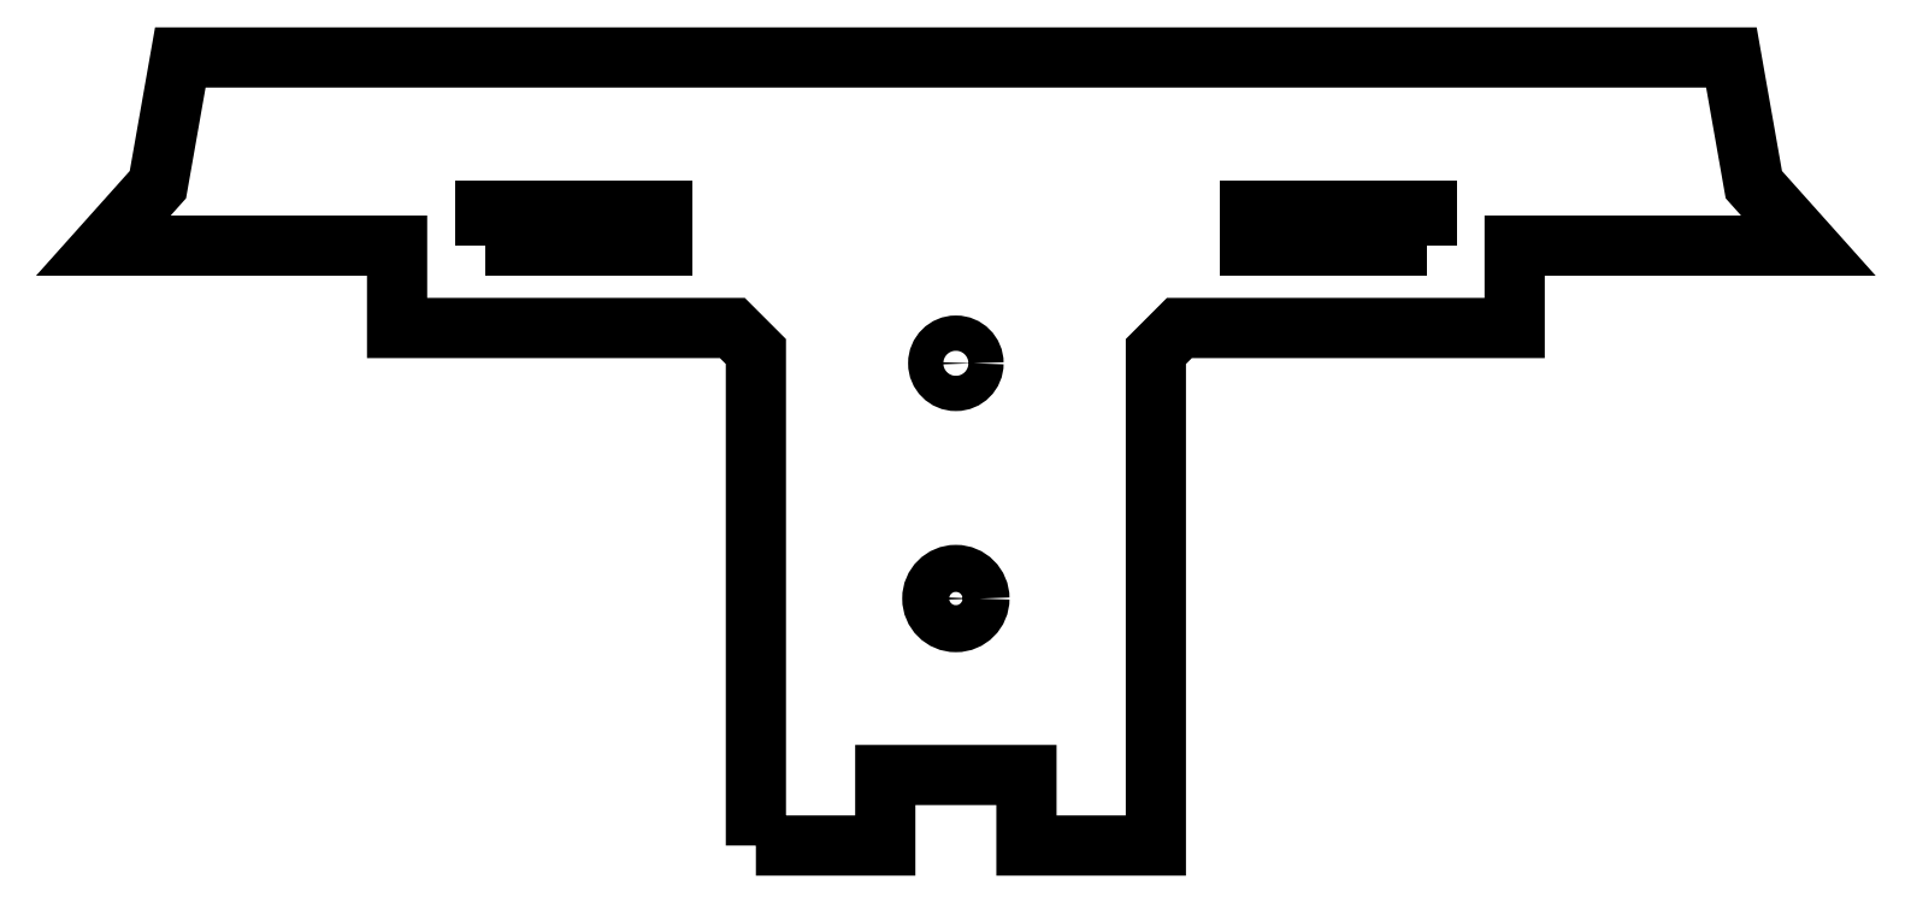
<metadata>
{"format":"dxf","ext":"dxf","renderer":"ezdxf+matplotlib","layout":"modelspace","background":"white","min_lineweight":24,"dpi":150}
</metadata>
<code>
0
SECTION
2
ENTITIES
0
CIRCLE
8
0
10
-7.105e-14
20
46
30
0
40
1.5
210
0
220
0
230
1
0
CIRCLE
8
0
10
-7.105e-14
20
26
30
0
40
2
210
0
220
0
230
1
0
LWPOLYLINE
8
0
90
20
70
1
43
0
10
-17
20
5
10
-17
20
47
10
-19
20
49
10
-47.5
20
49
10
-47.5
20
56
10
-72.47
20
56
10
-67.83
20
61.19
10
-65.93
20
72
10
65.93
20
72
10
67.83
20
61.19
10
72.47
20
56
10
47.5
20
56
10
47.5
20
49
10
19
20
49
10
17
20
47
10
17
20
5
10
6
20
5
10
6
20
11
10
-6
20
11
10
-6
20
5
0
LWPOLYLINE
8
0
90
4
70
1
43
0
10
-40
20
56
10
-25
20
56
10
-25
20
59
10
-40
20
59
0
LWPOLYLINE
8
0
90
4
70
1
43
0
10
40
20
56
10
40
20
59
10
25
20
59
10
25
20
56
0
ENDSEC
0
EOF

</code>
